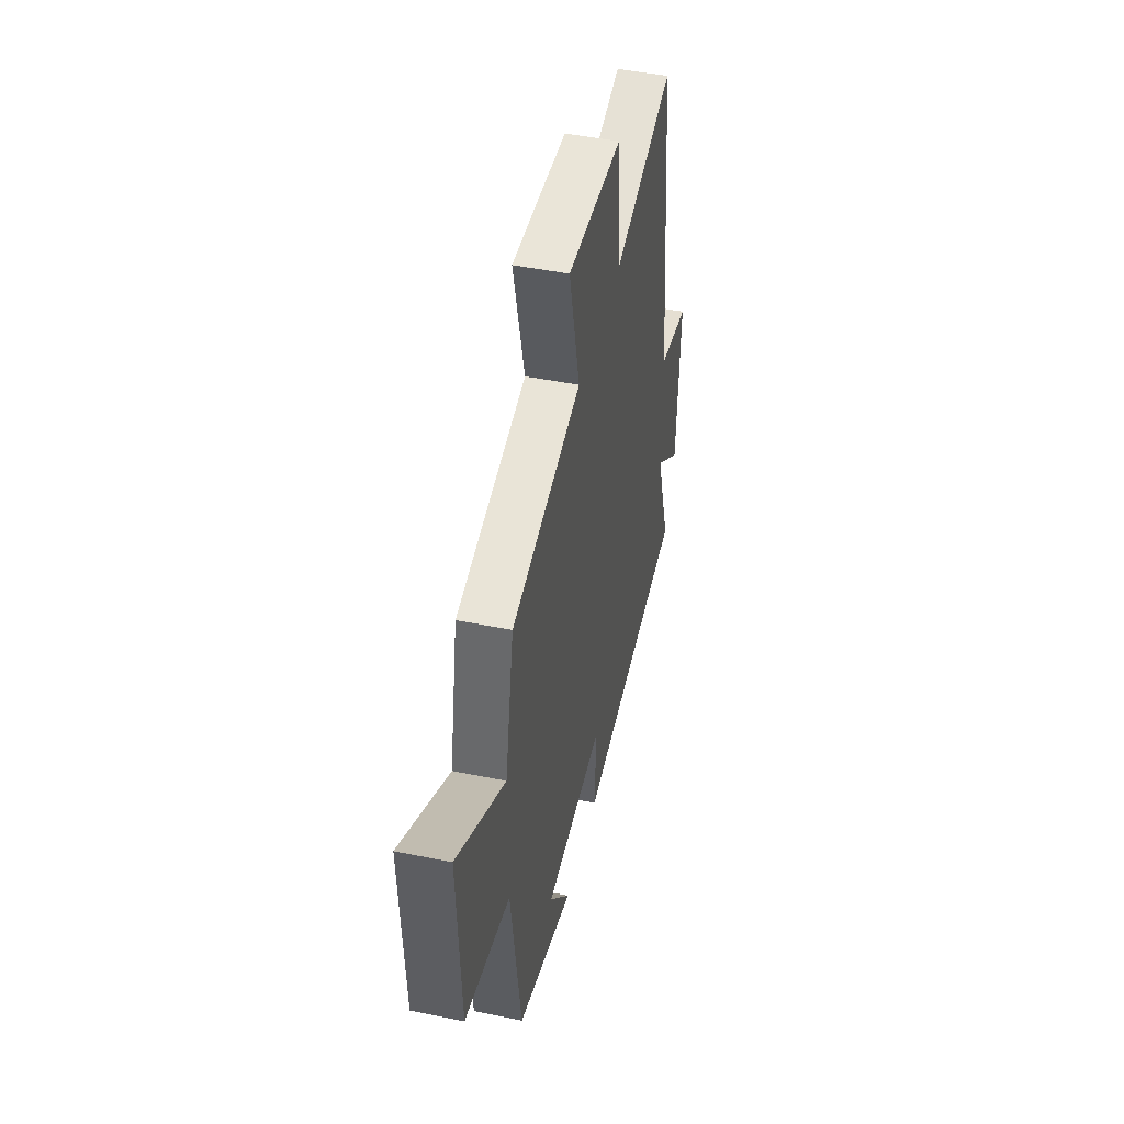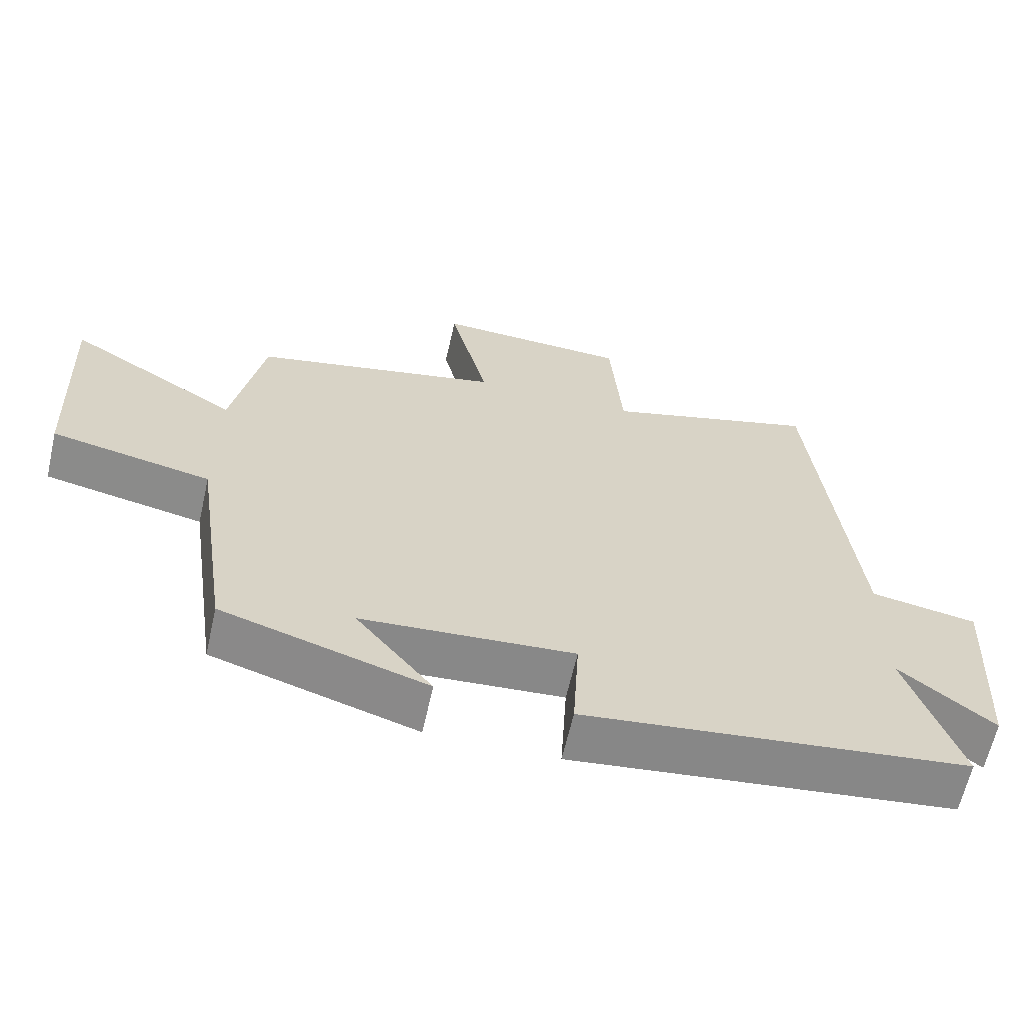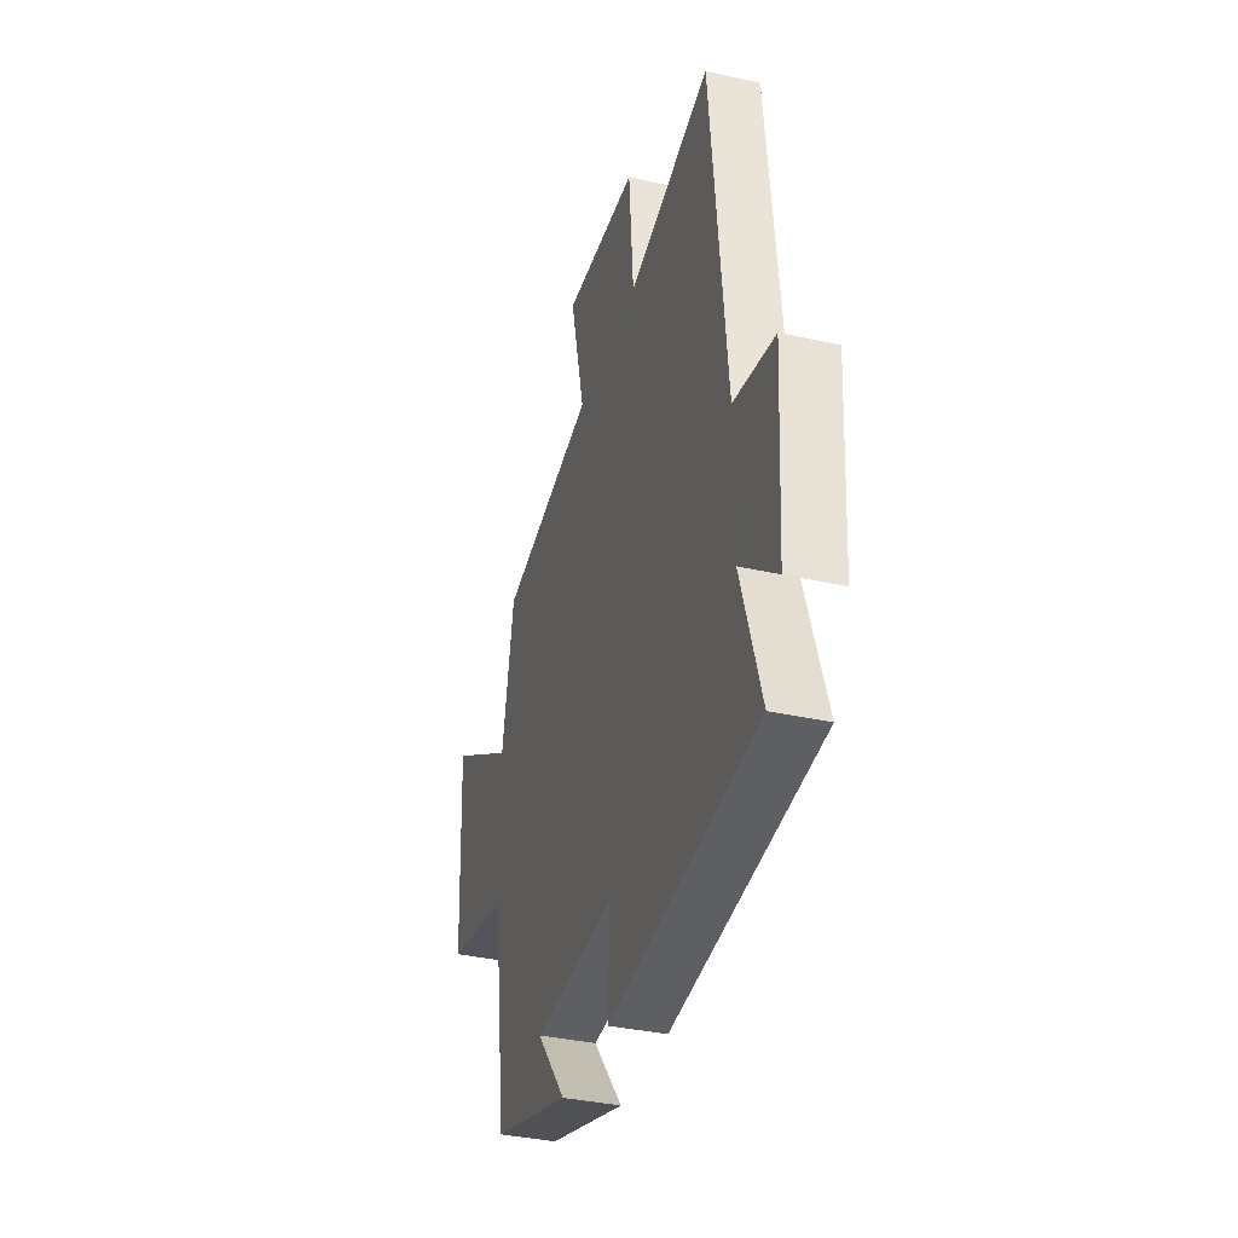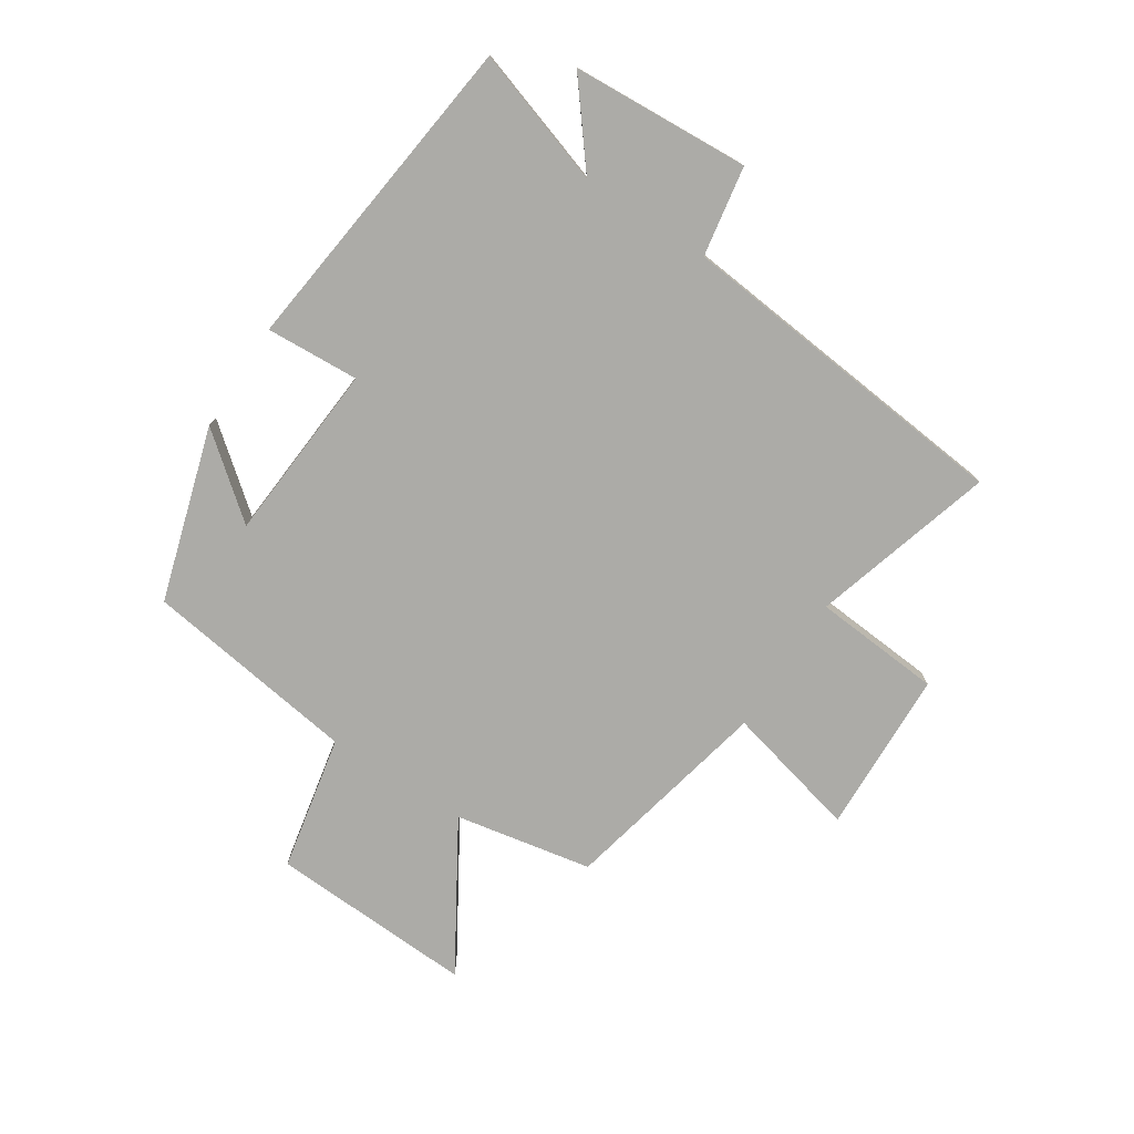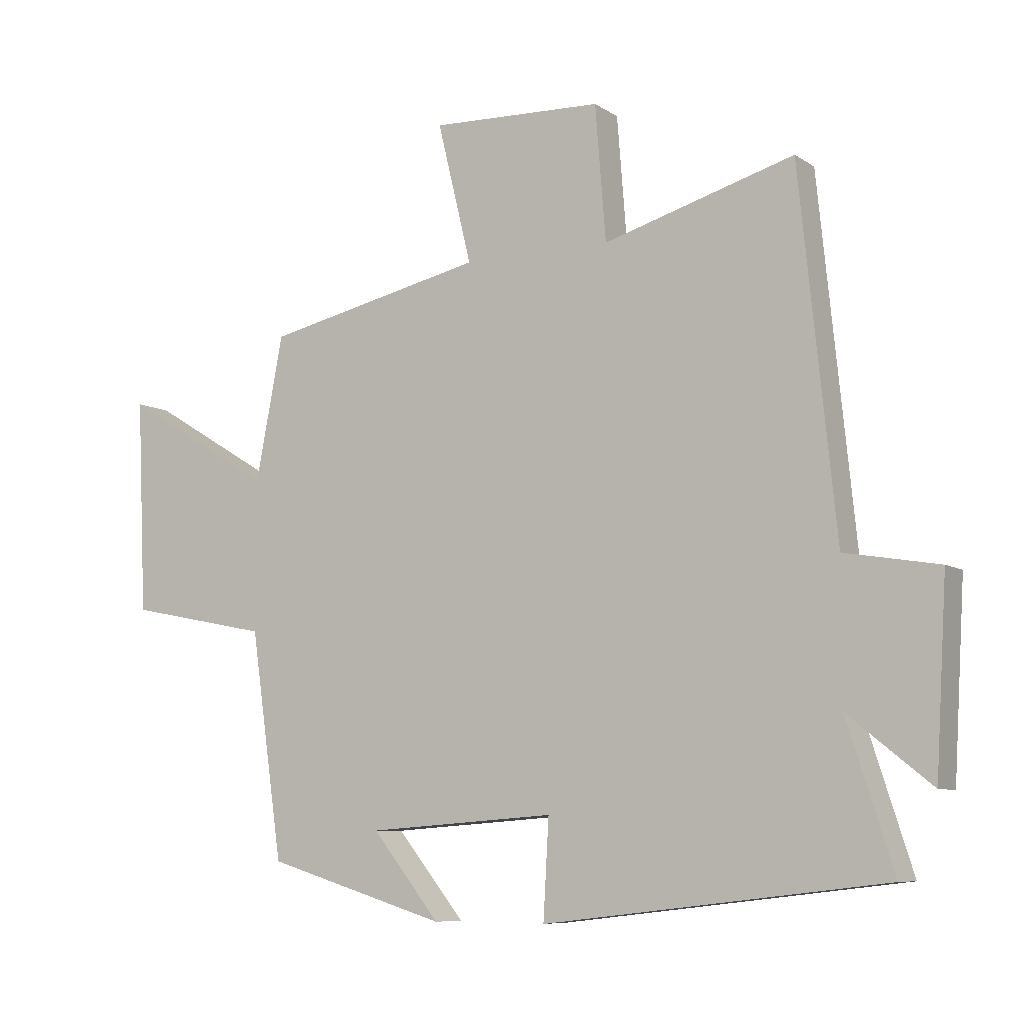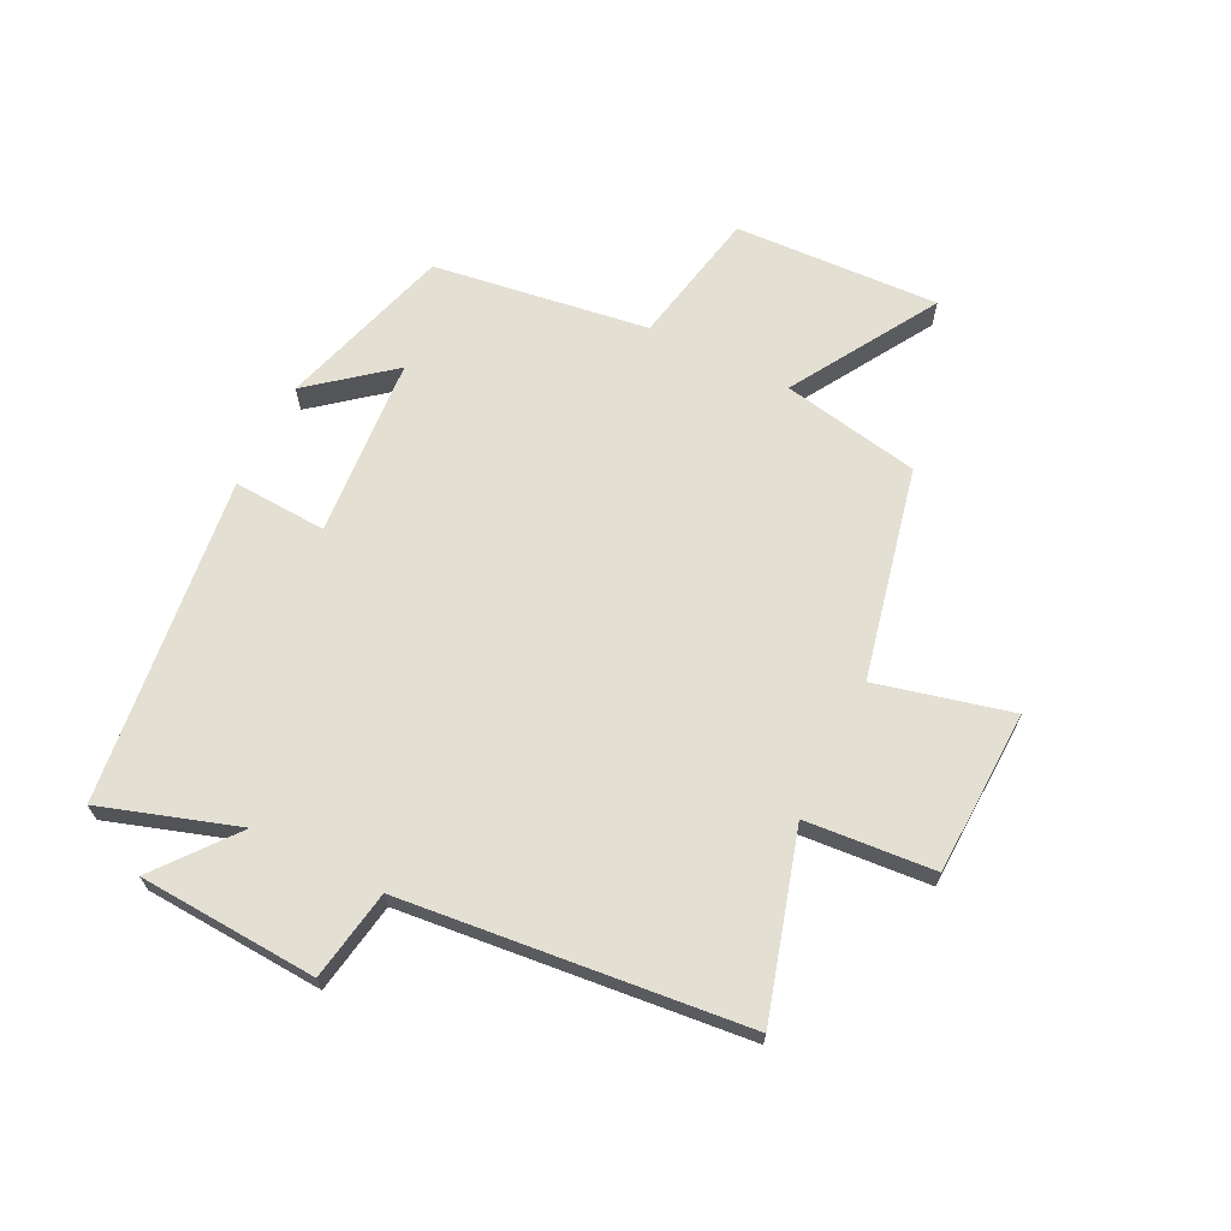
<metadata>
{"format":"obj","ext":"obj","renderer":"f3d","projection":"perspective","resolution":1024,"background":"white","views":[{"elev":46.3,"azim":103.1,"up":"+Z"},{"elev":-63.4,"azim":167.2,"up":"+Z"},{"elev":-35.9,"azim":-106.5,"up":"+Z"},{"elev":-76.3,"azim":-123.1,"up":"+Y"},{"elev":-7.9,"azim":-149.5,"up":"+Z"},{"elev":66.9,"azim":-63.7,"up":"+Y"}]}
</metadata>
<code>
v 0.448 0.07 -0.412
v 0.157 0.07 -0.5
v 0.266 0.07 -0.365
v -0.036 0.07 -0.343
v -0.027 0.07 -0.5
v -0.574 0.07 -0.435
v -0.5 0.07 -0.206
v -0.633 0.07 -0.312
v -0.651 0.07 -0.012
v -0.5 0.07 0.014
v -0.442 0.07 0.589
v -0.136 0.07 0.5
v -0.119 0.07 0.716
v 0.157 0.07 0.726
v 0.102 0.07 0.5
v 0.456 0.07 0.422
v 0.5 0.07 0.191
v 0.744 0.07 0.339
v 0.728 0.07 -0.005
v 0.5 0.07 -0.051
v 0.448 0 -0.412
v 0.157 0 -0.5
v 0.266 0 -0.365
v -0.036 0 -0.343
v -0.027 0 -0.5
v -0.574 0 -0.435
v -0.5 0 -0.206
v -0.633 0 -0.312
v -0.651 0 -0.012
v -0.5 0 0.014
v -0.442 0 0.589
v -0.136 0 0.5
v -0.119 0 0.716
v 0.157 0 0.726
v 0.102 0 0.5
v 0.456 0 0.422
v 0.5 0 0.191
v 0.744 0 0.339
v 0.728 0 -0.005
v 0.5 0 -0.051
f 17 18 19 20
f 15 16 17 20
f 15 20 1
f 12 13 14 15
f 12 15 1
f 10 11 12 1
f 7 8 9 10
f 4 5 6 7
f 3 4 7 10
f 1 2 3
f 1 3 10
f 40 39 38 37
f 40 37 36 35
f 21 40 35
f 35 34 33 32
f 21 35 32
f 21 32 31 30
f 30 29 28 27
f 27 26 25 24
f 30 27 24 23
f 23 22 21
f 30 23 21
f 1 21 22 2
f 2 22 23 3
f 3 23 24 4
f 4 24 25 5
f 5 25 26 6
f 6 26 27 7
f 7 27 28 8
f 8 28 29 9
f 9 29 30 10
f 10 30 31 11
f 11 31 32 12
f 12 32 33 13
f 13 33 34 14
f 14 34 35 15
f 15 35 36 16
f 16 36 37 17
f 17 37 38 18
f 18 38 39 19
f 19 39 40 20
f 20 40 21 1

</code>
